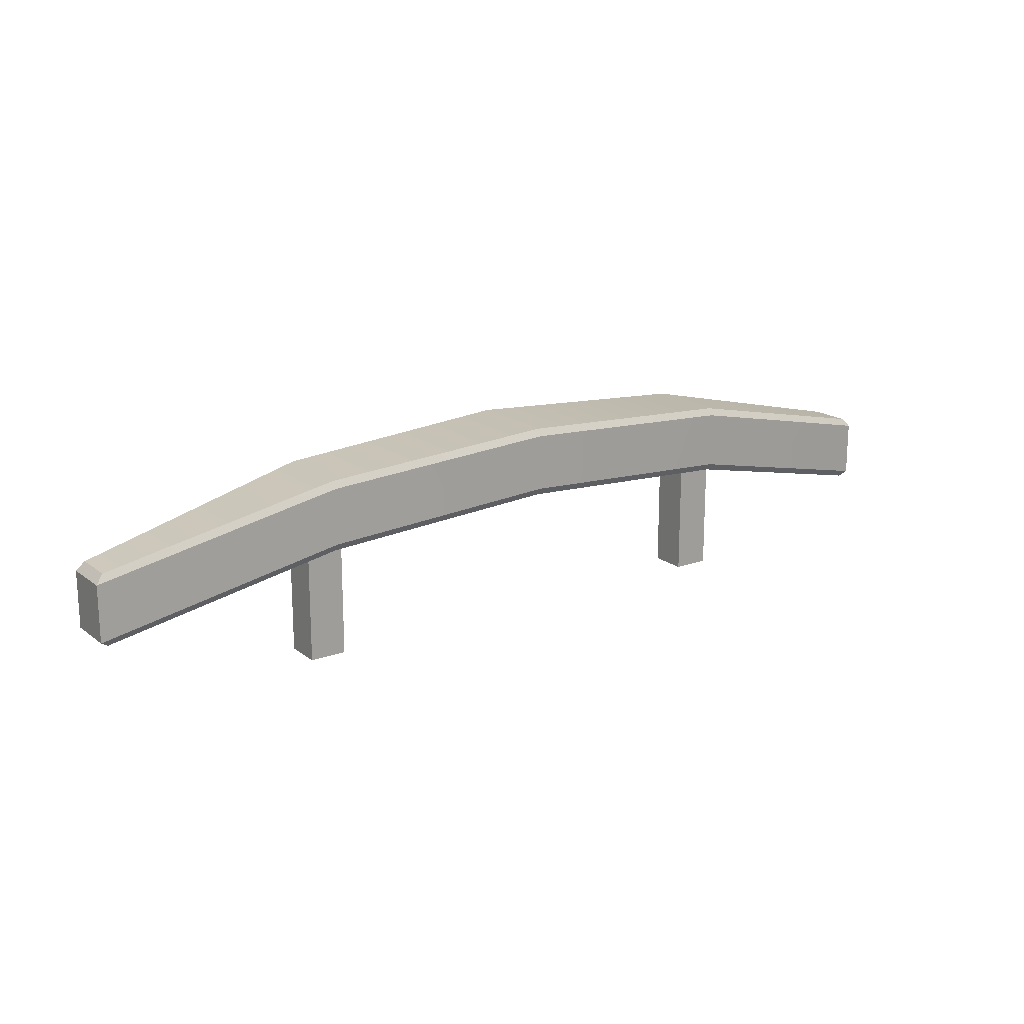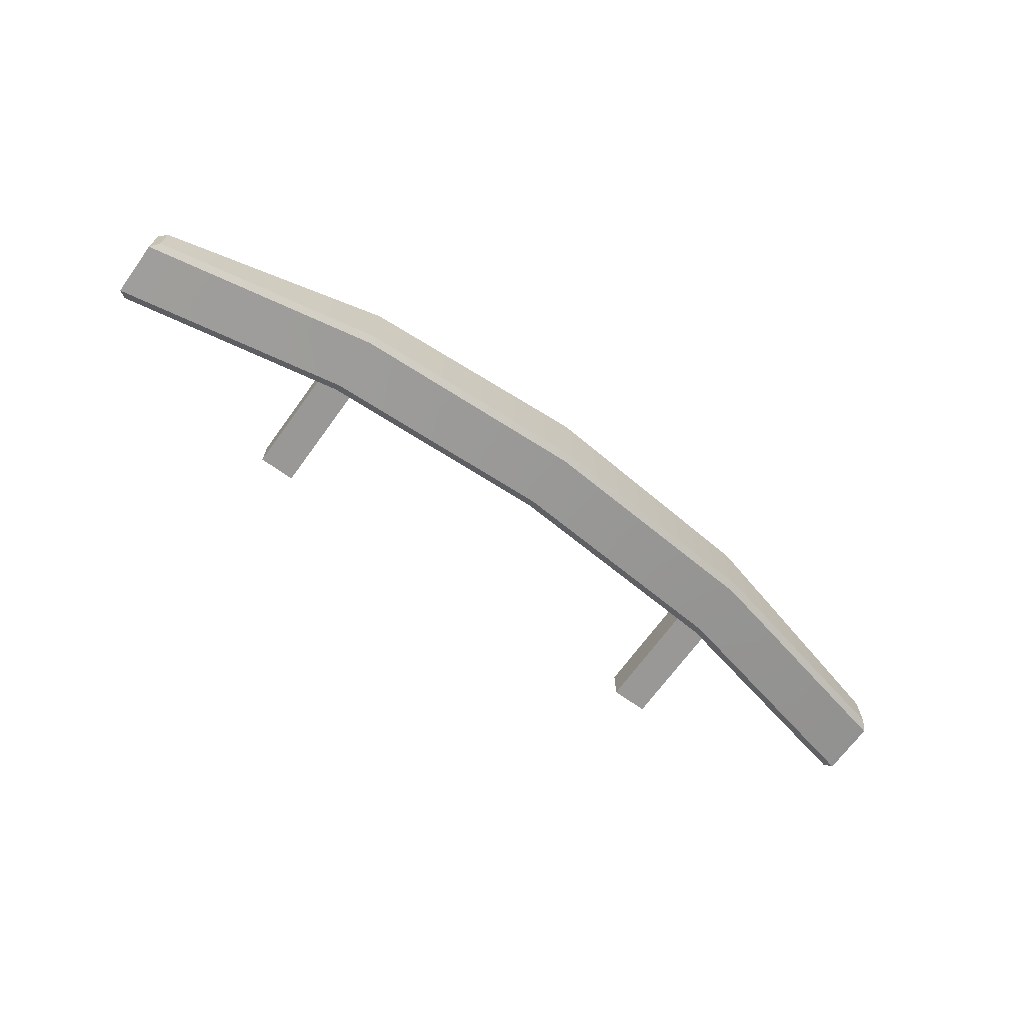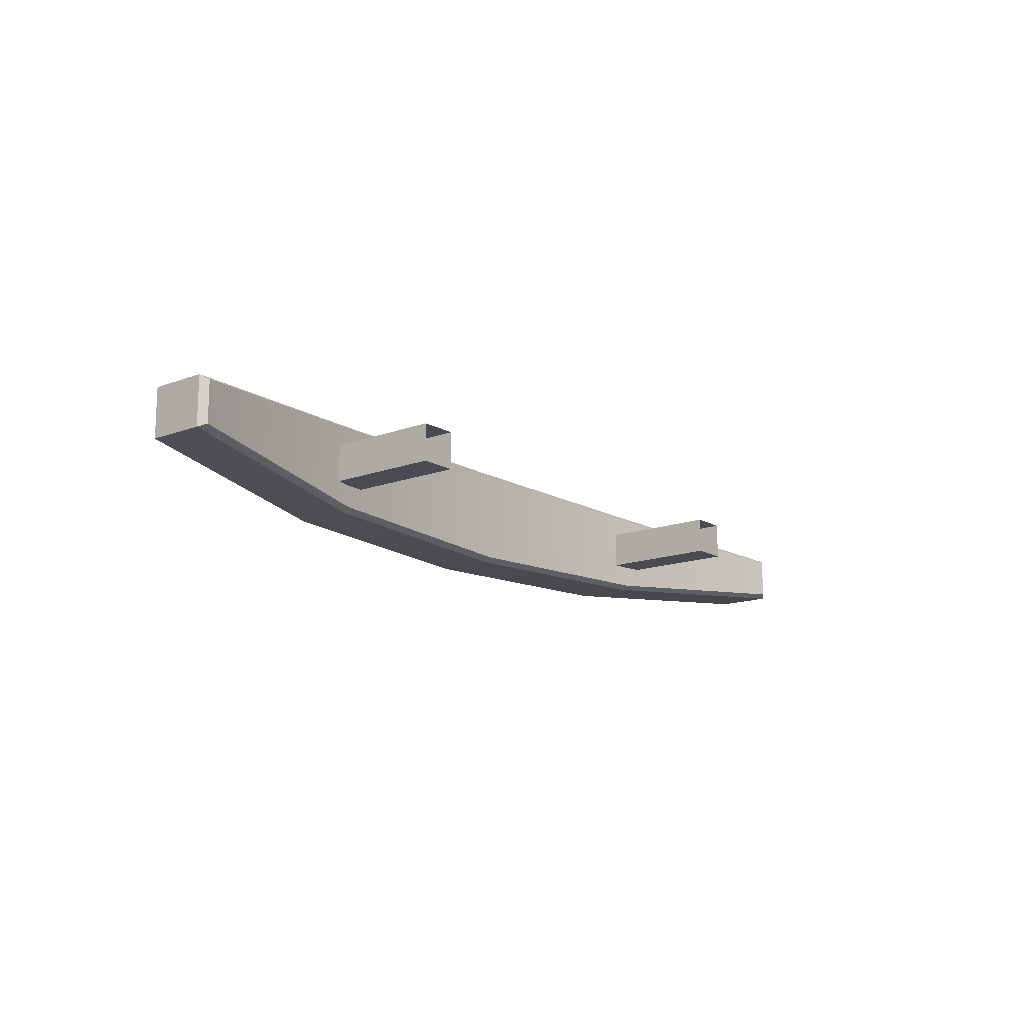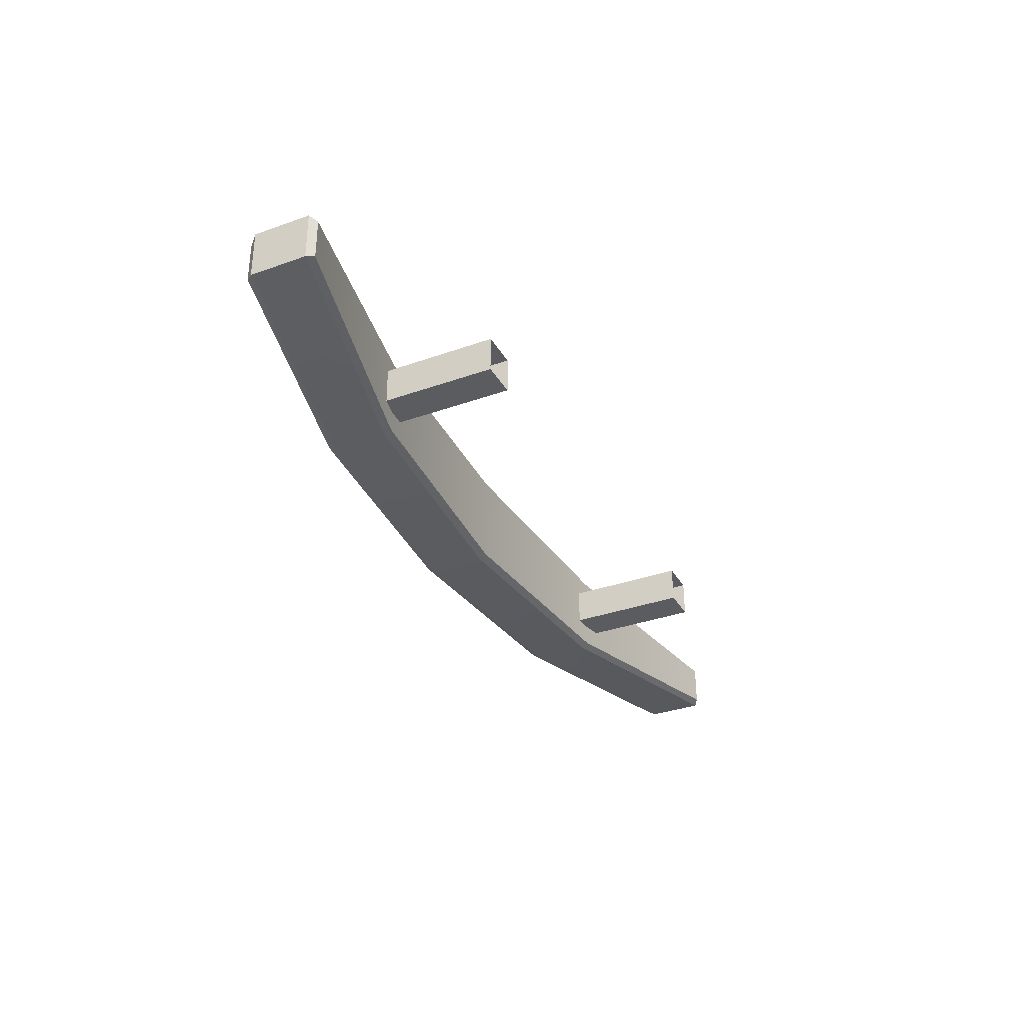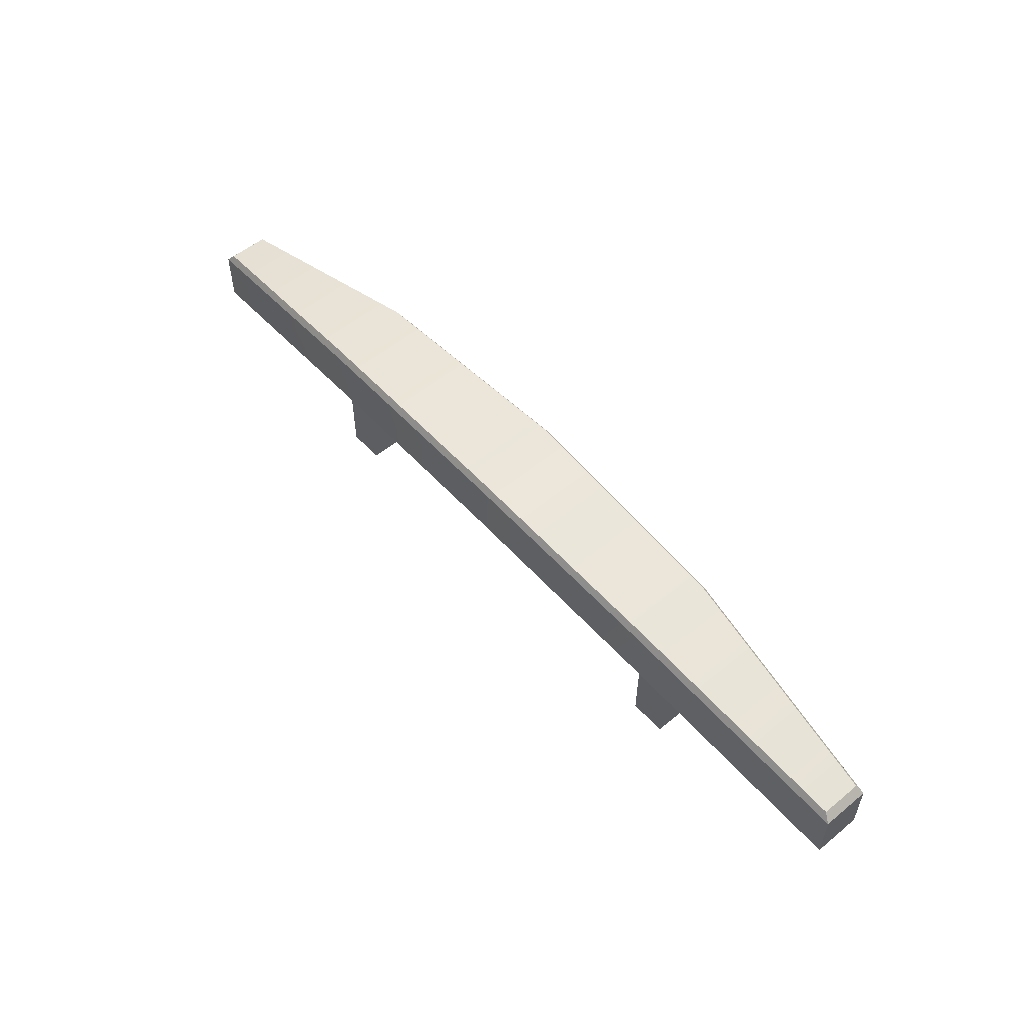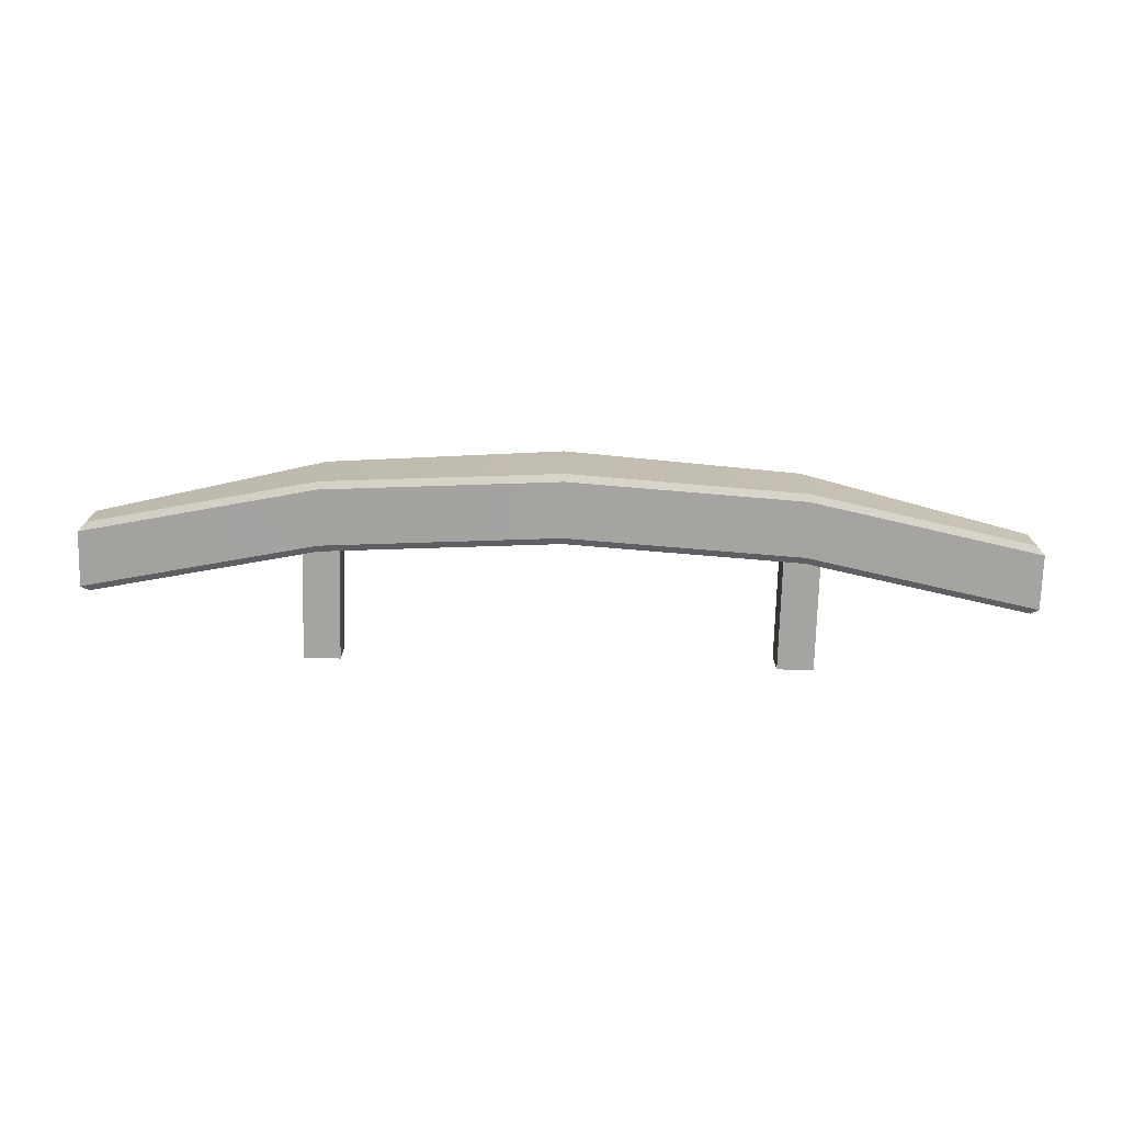
<metadata>
{"format":"obj","ext":"obj","renderer":"f3d","projection":"perspective","resolution":1024,"background":"white","views":[{"elev":18.0,"azim":144.8,"up":"+Z"},{"elev":-68.7,"azim":-35.9,"up":"+Y"},{"elev":-14.6,"azim":129.0,"up":"+Y"},{"elev":-33.6,"azim":116.0,"up":"+Y"},{"elev":54.5,"azim":-131.0,"up":"+Z"},{"elev":-73.2,"azim":-1.5,"up":"+Y"}]}
</metadata>
<code>
v -64.98 34.08 41.85
v -64.2 34.08 41.85
v -64.98 34.87 41.85
v -64.2 34.87 41.85
v -64.98 34.87 39.03
v -64.2 34.87 39.03
v -64.98 34.08 39.03
v -64.2 34.08 39.03
v -54.87 34.08 41.85
v -54.08 34.08 41.85
v -54.87 34.87 41.85
v -54.08 34.87 41.85
v -54.87 34.87 39.03
v -54.08 34.87 39.03
v -54.87 34.08 39.03
v -54.08 34.08 39.03
v -69.48 34.04 41.94
v -69.64 33.96 41.75
v -64.59 33.53 42.89
v -64.59 33.62 43.04
v -69.48 34.91 41.94
v -69.64 34.99 41.75
v -64.59 35.43 42.89
v -64.59 35.34 43.04
v -69.64 34.99 40.55
v -69.48 34.91 40.44
v -64.59 35.43 41.7
v -64.59 35.34 41.55
v -69.48 34.04 40.44
v -69.64 33.96 40.55
v -64.59 33.62 41.55
v -64.59 33.53 41.7
v -49.42 33.96 41.75
v -49.58 34.04 41.94
v -49.58 34.91 41.94
v -49.42 34.99 41.75
v -49.42 34.99 40.55
v -49.58 34.91 40.44
v -49.58 34.04 40.44
v -49.42 33.96 40.55
v -54.48 35.34 43.04
v -54.48 35.43 42.89
v -54.48 35.43 41.7
v -54.48 35.34 41.55
v -54.48 33.62 41.55
v -54.48 33.53 41.7
v -54.48 33.53 42.89
v -54.48 33.62 43.04
v -59.53 35.46 43.37
v -59.53 35.55 43.22
v -59.53 35.55 42.02
v -59.53 35.46 41.88
v -59.53 33.49 41.88
v -59.53 33.4 42.02
v -59.53 33.4 43.22
v -59.53 33.49 43.37
f 3 4 6 5
f 7 8 2 1
f 2 8 6 4
f 7 1 3 5
f 11 12 14 13
f 15 16 10 9
f 10 16 14 12
f 15 9 11 13
f 17 18 19 20
f 18 17 21 22
f 20 19 55 56
f 22 21 24 23
f 23 24 49 50
f 25 26 29 30
f 26 25 27 28
f 28 27 51 52
f 30 29 31 32
f 32 31 53 54
f 33 34 48 47
f 34 33 36 35
f 35 36 42 41
f 37 38 44 43
f 38 37 40 39
f 39 40 46 45
f 41 42 50 49
f 43 44 52 51
f 45 46 54 53
f 47 48 56 55
f 17 20 24 21
f 22 23 27 25
f 26 28 31 29
f 30 32 19 18
f 33 40 37 36
f 30 18 22 25
f 42 36 37 43
f 45 44 38 39
f 47 46 40 33
f 41 48 34 35
f 50 42 43 51
f 53 52 44 45
f 55 54 46 47
f 49 56 48 41
f 23 50 51 27
f 31 28 52 53
f 19 32 54 55
f 24 20 56 49

</code>
